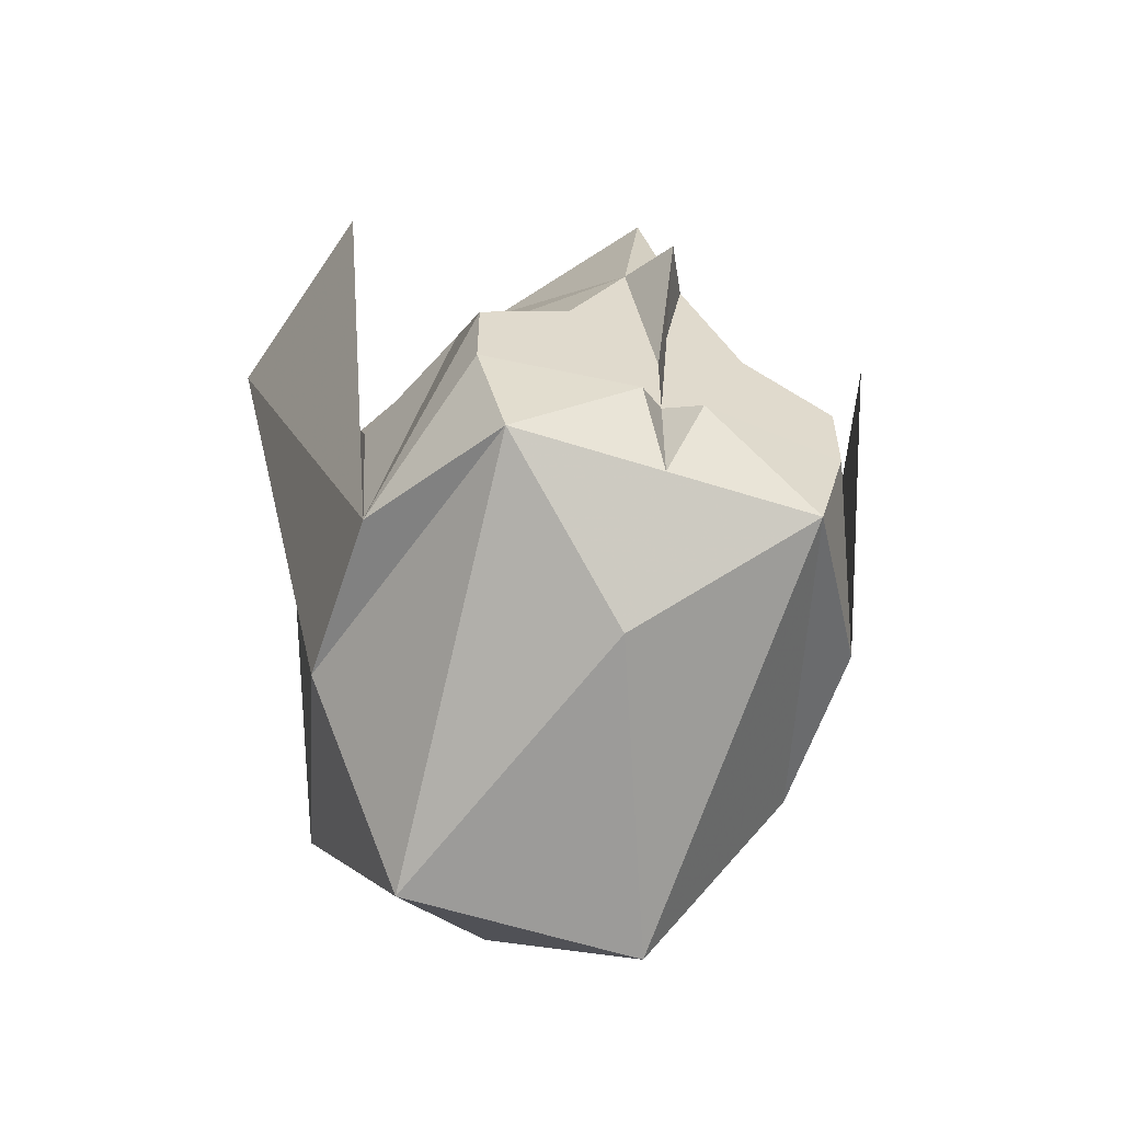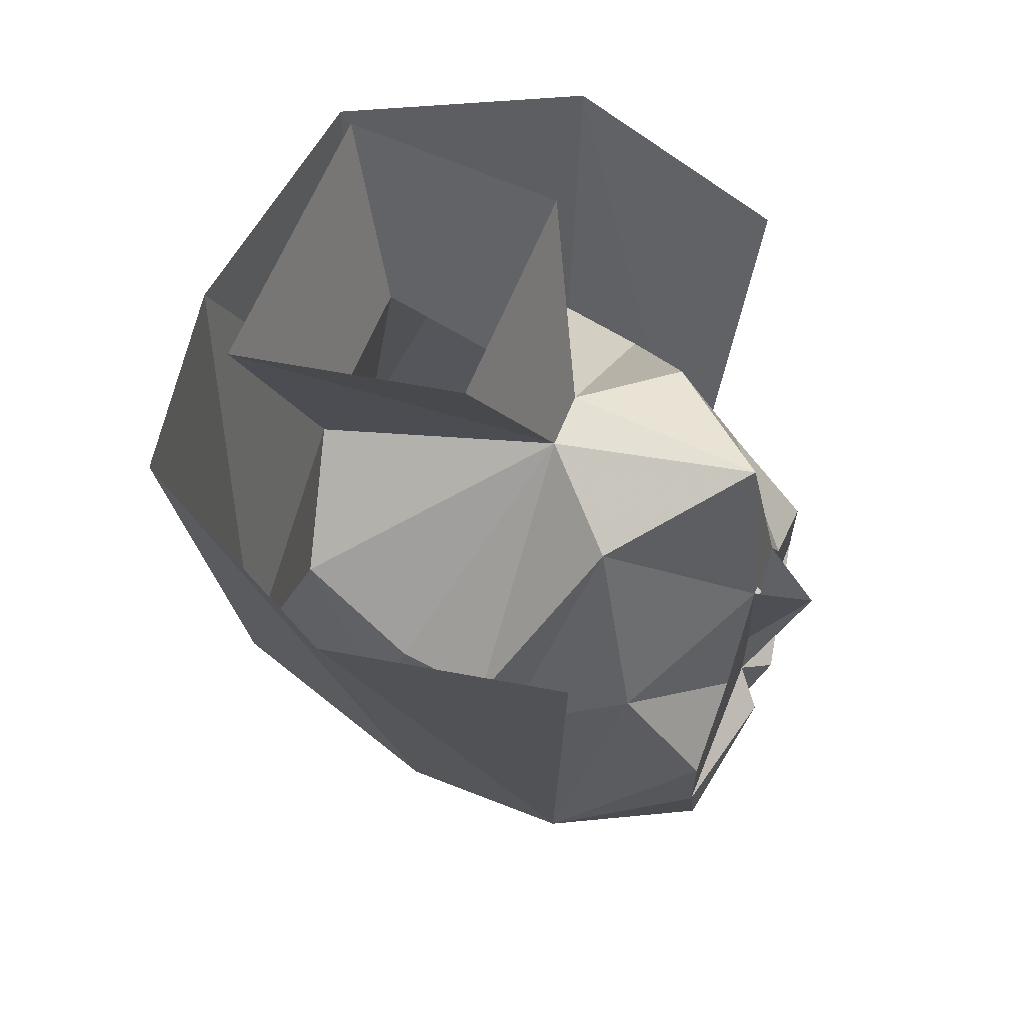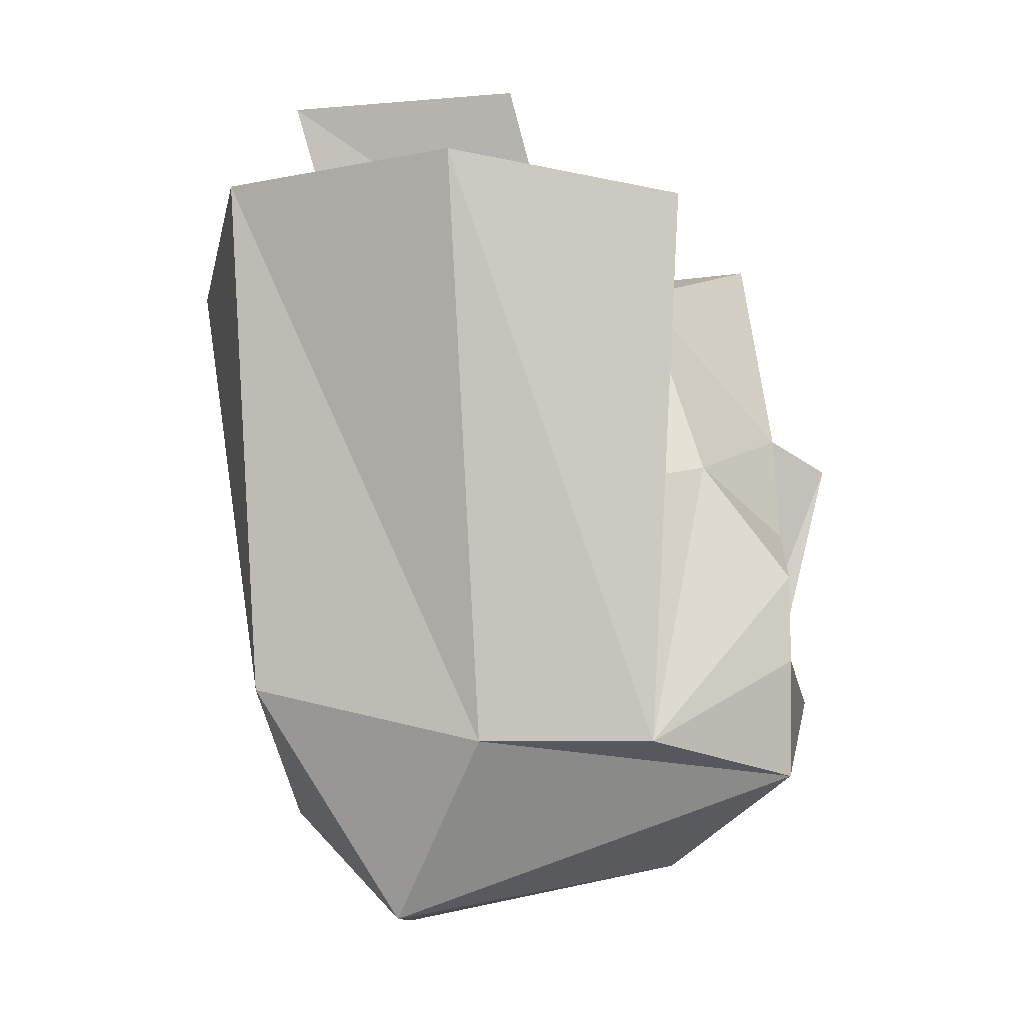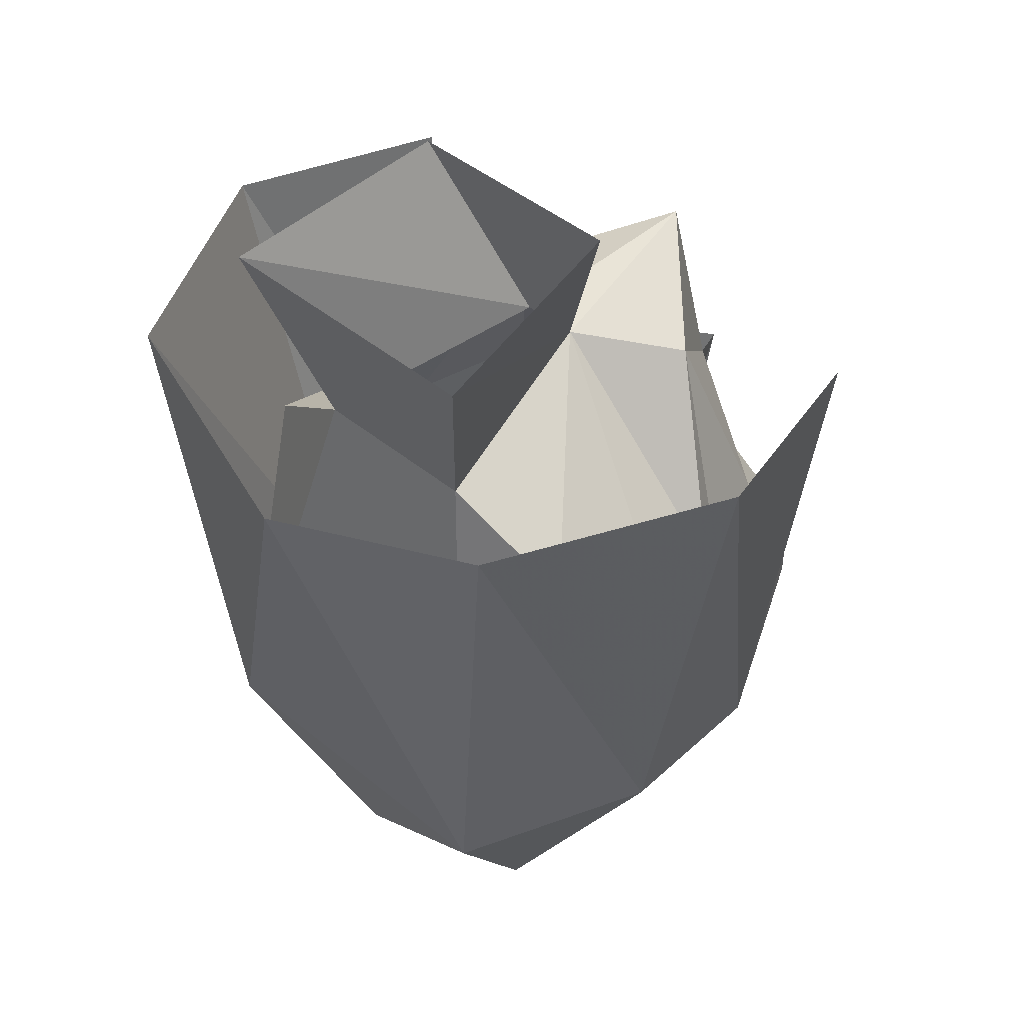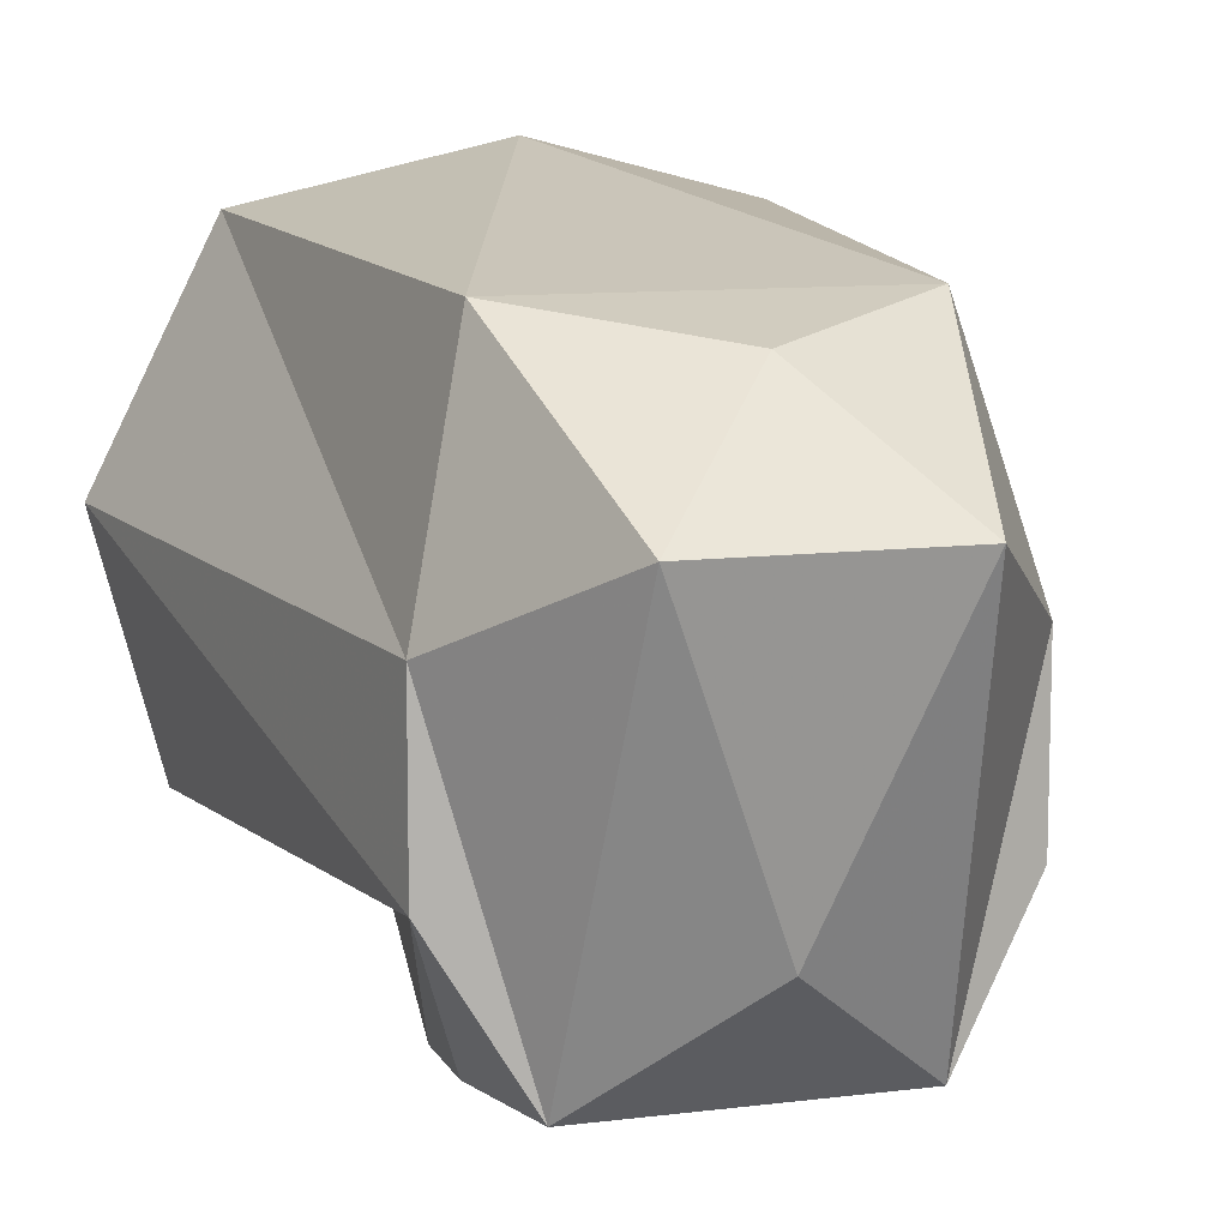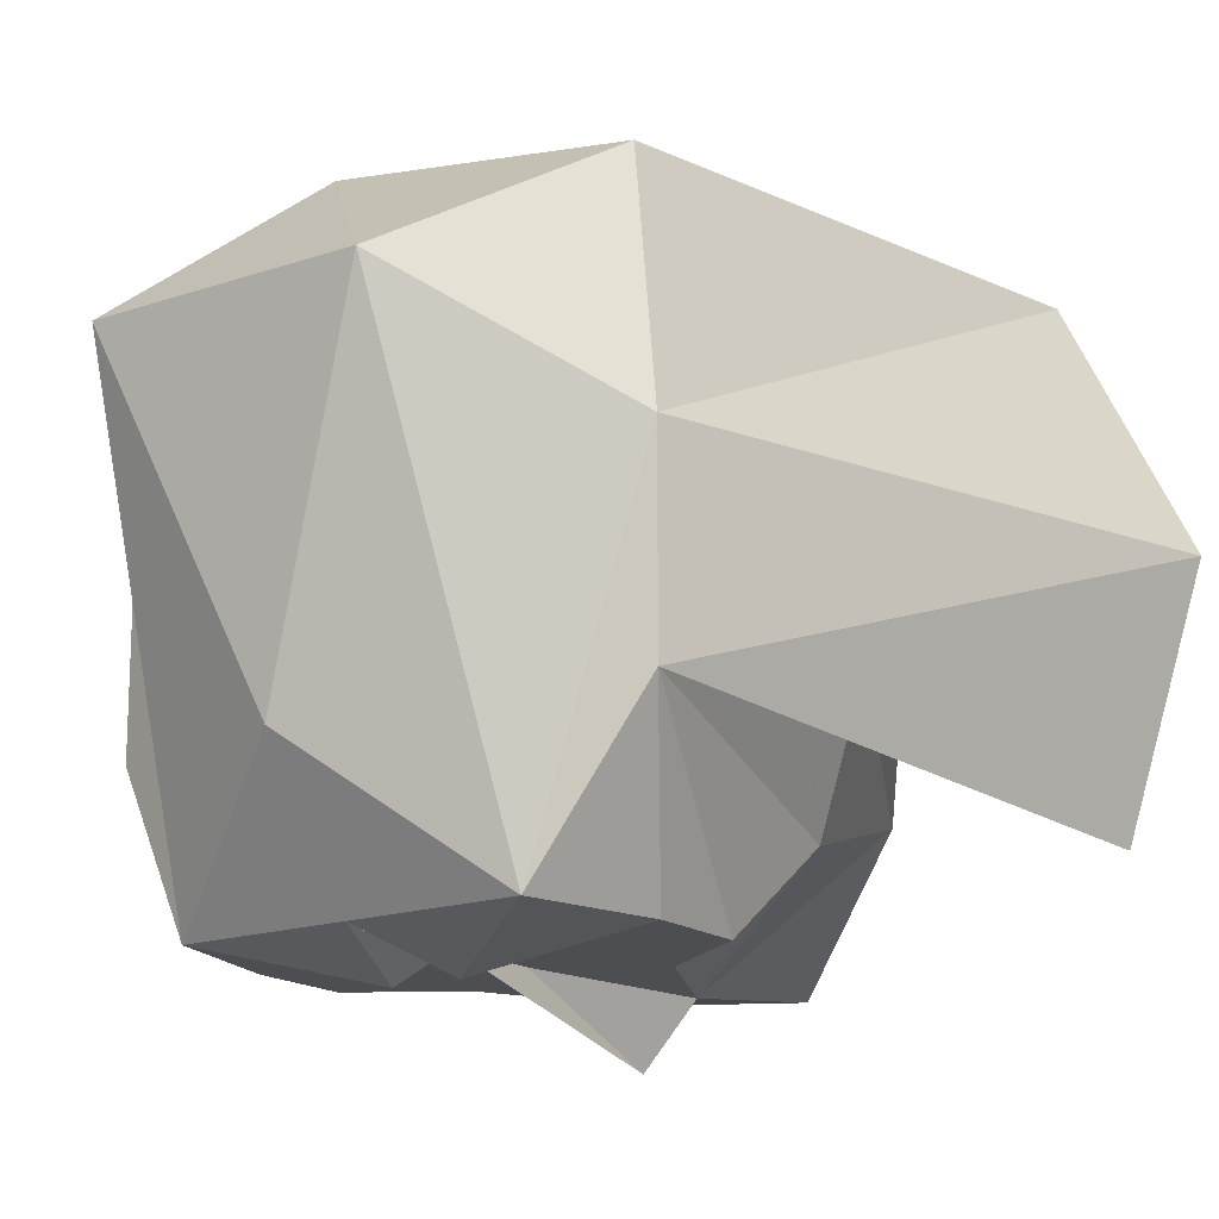
<metadata>
{"format":"obj","ext":"obj","renderer":"f3d","projection":"perspective","resolution":1024,"background":"white","views":[{"elev":-58.7,"azim":161.8,"up":"+Y"},{"elev":62.8,"azim":111.9,"up":"+Y"},{"elev":-10.4,"azim":91.0,"up":"+Y"},{"elev":45.3,"azim":43.4,"up":"+Y"},{"elev":10.2,"azim":-17.9,"up":"+Z"},{"elev":-16.6,"azim":35.1,"up":"+Z"}]}
</metadata>
<code>
v -0.04688 -1.43 -0.1016
v -0.03906 -1.461 -0.1016
v -0.0625 -1.453 -0.0625
v -0.04688 -1.406 -0.1016
v -0.01562 -1.43 -0.1016
v -0.007812 -1.438 -0.1094
v 0 -1.461 -0.1016
v 0 -1.484 -0.07031
v -0.03125 -1.5 0.007812
v -0.0625 -1.453 -0.01562
v -0.0625 -1.398 -0.007812
v -0.0625 -1.383 -0.04688
v -0.04688 -1.375 -0.07812
v -0.02344 -1.391 -0.1016
v -0.02344 -1.398 -0.1016
v 0 -1.406 -0.1016
v -0.01562 -1.422 -0.1016
v 0 -1.43 -0.1016
v 0.007812 -1.438 -0.1094
v 0.03906 -1.461 -0.1016
v 0.03125 -1.5 0.007812
v 0 -1.469 0.03906
v -0.04688 -1.438 0.04688
v -0.0625 -1.422 -0.007812
v -0.05469 -1.344 0.01562
v -0.0625 -1.359 -0.01562
v -0.0625 -1.367 -0.03906
v -0.03125 -1.32 -0.0625
v -0.007812 -1.359 -0.1016
v 0.0625 -1.453 -0.0625
v 0.04688 -1.43 -0.1016
v 0.04688 -1.406 -0.1016
v 0.04688 -1.375 -0.07812
v 0.0625 -1.383 -0.04688
v 0.0625 -1.398 -0.007812
v 0.0625 -1.453 -0.01562
v 0.04688 -1.438 0.04688
v -0.02344 -1.32 0.02344
v -0.007812 -1.312 -0.03906
v 0 -1.305 -0.09375
v 0.007812 -1.359 -0.1016
v 0.03125 -1.32 -0.0625
v 0.02344 -1.391 -0.1016
v 0 -1.367 -0.1172
v 0 -1.398 -0.1094
v 0.01562 -1.43 -0.1016
v 0.01562 -1.422 -0.1016
v 0.02344 -1.398 -0.1016
v 0.0625 -1.367 -0.03906
v 0.0625 -1.359 -0.01562
v 0.007812 -1.312 -0.03906
v 0.05469 -1.344 0.01562
v 0.02344 -1.32 0.02344
v 0.0625 -1.422 -0.007812
v 0.0625 -1.297 0.05469
v 0 -1.312 0.07031
v 0.03906 -1.266 0.03906
v 0.03125 -1.258 -0.02344
v -0.03125 -1.258 -0.02344
v -0.03906 -1.266 0.03906
v 0.09375 -1.297 -0.007812
v 0.07812 -1.305 -0.07031
v -0.0625 -1.297 0.05469
v -0.09375 -1.297 -0.007812
v -0.07812 -1.305 -0.07031
f 1 2 3
f 1 3 4
f 1 4 5
f 1 5 6
f 1 6 2
f 2 6 7
f 3 10 11
f 3 11 12
f 3 12 13
f 3 13 4
f 4 13 14
f 4 14 15
f 4 17 5
f 5 17 16
f 5 16 18
f 5 18 6
f 6 18 7
f 7 18 19
f 7 19 20
f 10 23 24
f 10 24 11
f 11 24 23
f 11 23 25
f 11 25 26
f 11 26 12
f 12 26 27
f 12 27 28
f 12 28 13
f 13 28 29
f 13 29 14
f 14 29 16
f 14 16 15
f 30 20 31
f 30 31 32
f 30 32 33
f 30 33 34
f 30 34 35
f 30 35 36
f 23 37 38
f 23 38 25
f 25 38 39
f 25 39 26
f 26 39 27
f 27 39 28
f 28 39 40
f 28 40 29
f 29 40 41
f 41 40 42
f 41 42 33
f 41 33 43
f 41 43 16
f 41 16 44
f 44 16 29
f 16 44 45
f 16 45 18
f 16 18 45
f 16 45 44
f 19 31 20
f 31 19 46
f 31 46 32
f 32 46 47
f 32 48 43
f 32 43 33
f 49 50 34
f 49 34 42
f 49 42 51
f 49 51 50
f 50 51 52
f 50 52 35
f 50 35 34
f 33 42 34
f 52 51 53
f 52 53 37
f 52 37 35
f 35 37 54
f 35 54 36
f 36 54 37
f 57 53 51
f 57 51 58
f 58 51 59
f 59 51 39
f 59 39 60
f 60 39 38
f 60 38 53
f 60 53 57
f 47 46 16
f 16 46 18
f 18 46 19
f 48 16 43
f 39 51 40
f 40 51 42
f 53 38 37
f 2 7 8
f 2 8 9
f 2 9 10
f 2 10 3
f 7 20 8
f 8 20 21
f 8 21 9
f 9 21 22
f 9 22 23
f 9 23 10
f 30 36 20
f 20 36 21
f 21 36 37
f 21 37 22
f 22 37 23
f 4 15 16
f 4 16 17
f 32 47 16
f 32 16 48
f 36 37 55
f 36 55 37
f 37 55 56
f 37 56 23
f 37 23 56
f 37 56 55
f 36 61 55
f 36 55 61
f 36 61 30
f 36 30 61
f 61 30 62
f 61 62 30
f 63 64 10
f 63 10 23
f 63 23 56
f 63 56 23
f 63 23 10
f 63 10 64
f 64 10 3
f 64 3 10
f 3 64 65
f 3 65 64

</code>
